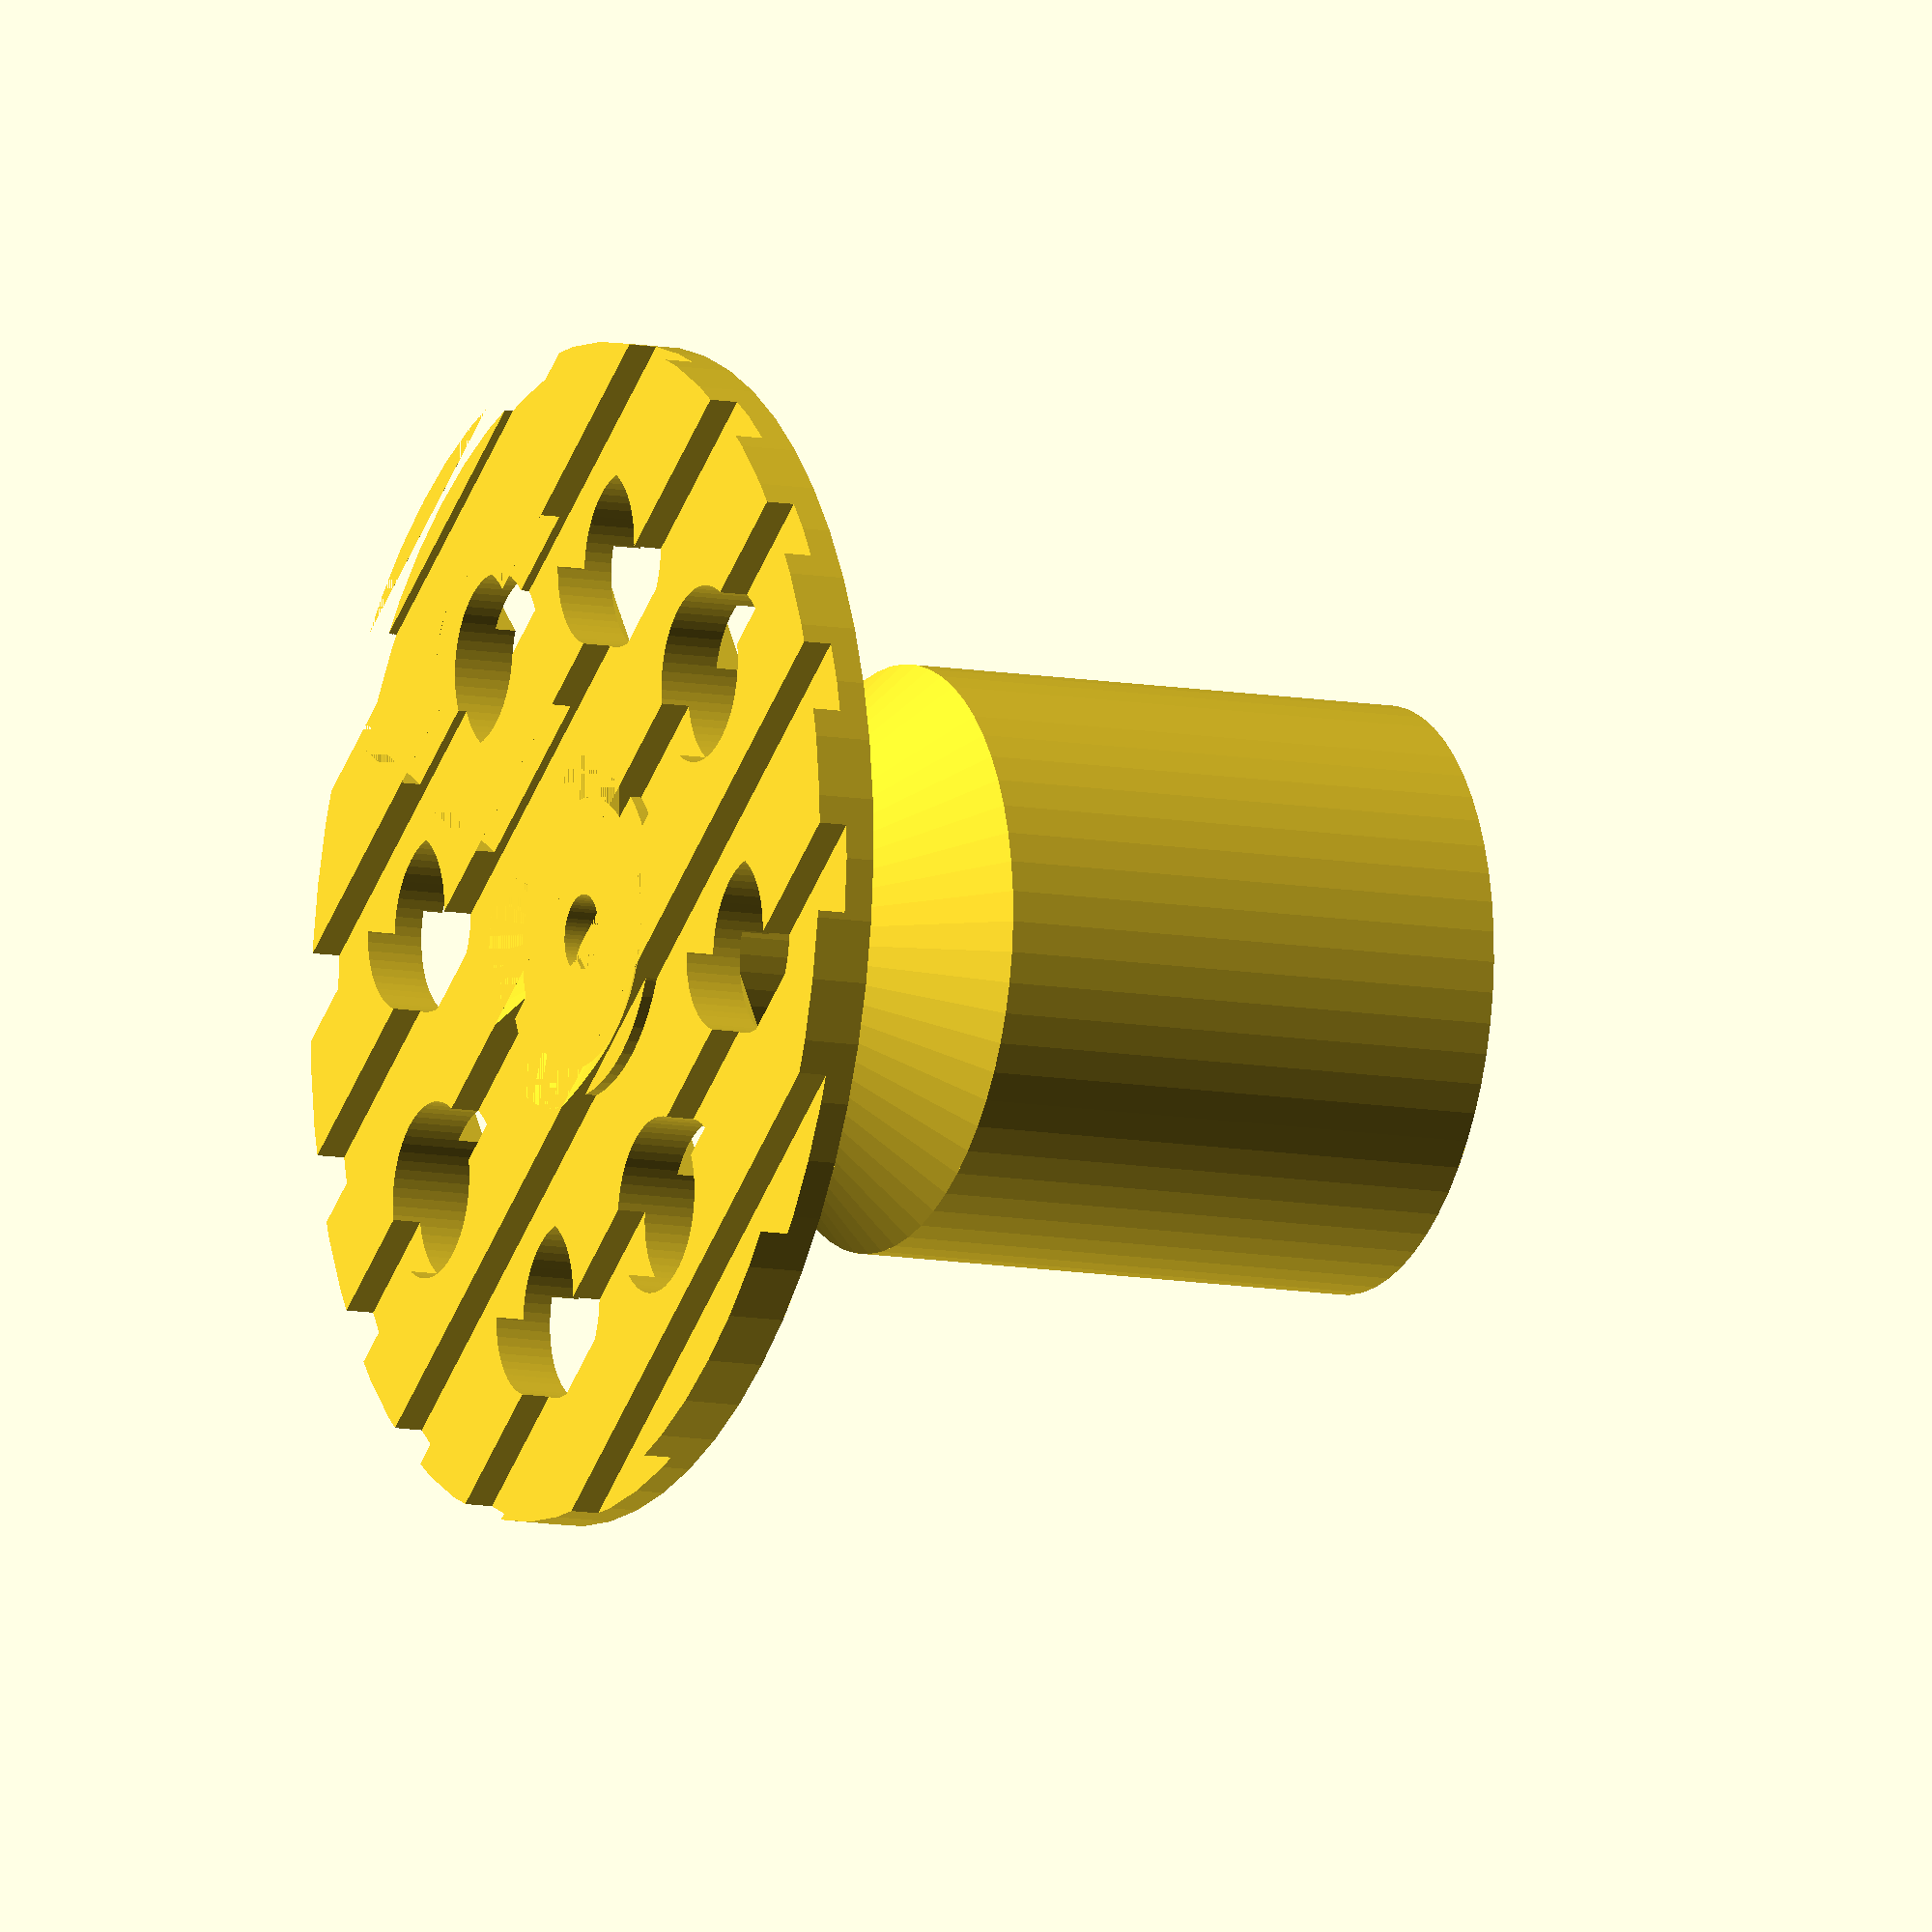
<openscad>
$fn=60;

module button(){
	difference() {
		//cylinder(r=10, h=.6) ; // medium thickness
        cylinder(r=10, h=.4) ; // think thickness
		//	#translate([0,0,0]) cylinder(r1=8, r2=7,  h=0.5) ; // base
		 
			
        for (a=[1:8]){
           rotate([0,0,a*45])translate([5,5,0]) #cylinder(r=1, h=2, center=true); //  hole 
   
		}
	}
}



module groove(){	
	z=1;
	w=1.2;
	cube([80,w,z], center=true);
    for (a=[1:3]){
        translate([0,-a*3,0]) cube([80,w,z], center=true);
        translate([0,a*3,0]) cube([80,w,z], center=true);
    } 
}


module base(){
	difference() {
		union(){
			cylinder(r=10, h=1) ; // base
			translate([0,0,1]) cylinder(r1=10, r2=7,  h=0.5) ; // base
		} 
		translate([0,0,0])
		union(){
			cylinder(r1=3, r2=0.68, h=1); //bottom cone
			scale([0.5,1,0.5]) rotate([0,0,45]) cube([20,16,0.7]);
			groove();
			rotate([0,0,90]) translate([0,0,1.5]) groove();
            x=4.5;
            y=4.5;
            r=1;
            for (a=[0:8]){
           		rotate([0,0,45*a])translate([x,-y,0]) cylinder(r=1.5, h=12, center=true); //  hole 
                rotate([0,0,45*a])translate([-x,y,0]) cylinder(r=1.5, h=12, center=true); //  hole 
            }
		}
	}

}

difference(){
	union(){
		//scale([1,1,1])        
        base();        
		translate([0,0,0.3])cylinder(r=2.8, h=12) ; // stem above the base		
        //#translate([0,0,0.5])cylinder(r2=4, r1=6.1, h=1) ; // Qin's suggestion
   		translate([0,0,6])cylinder(r=5, h=9); // top above the base
        translate([0,0,4])cylinder(r2=5, r1=3, h=2); // top above the base

	}
    translate([0,0,8])cylinder(r=1.55, r2=1.65, h=7); // spring connector, i.e. center cone

	cylinder(r=0.66, h=30, center=true); // center hole 	
}

</openscad>
<views>
elev=190.3 azim=214.1 roll=295.5 proj=o view=wireframe
</views>
